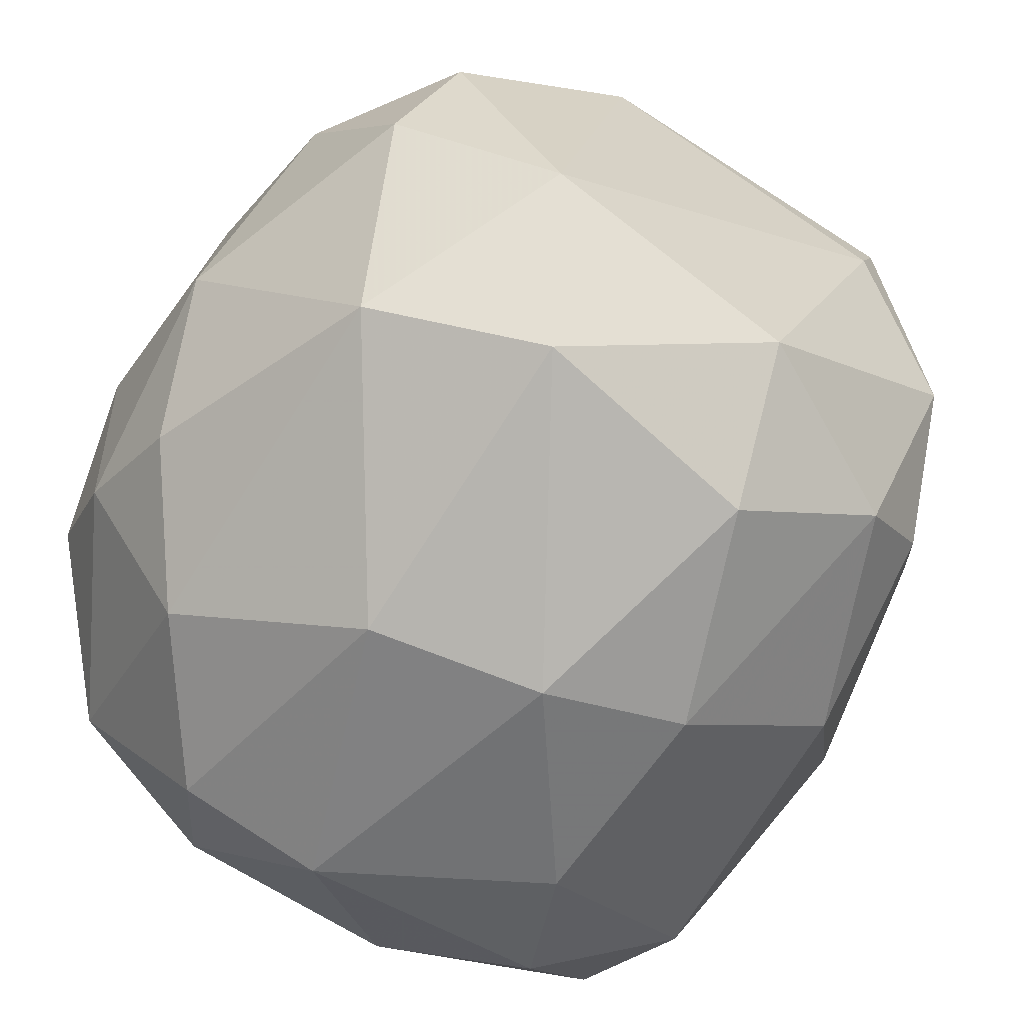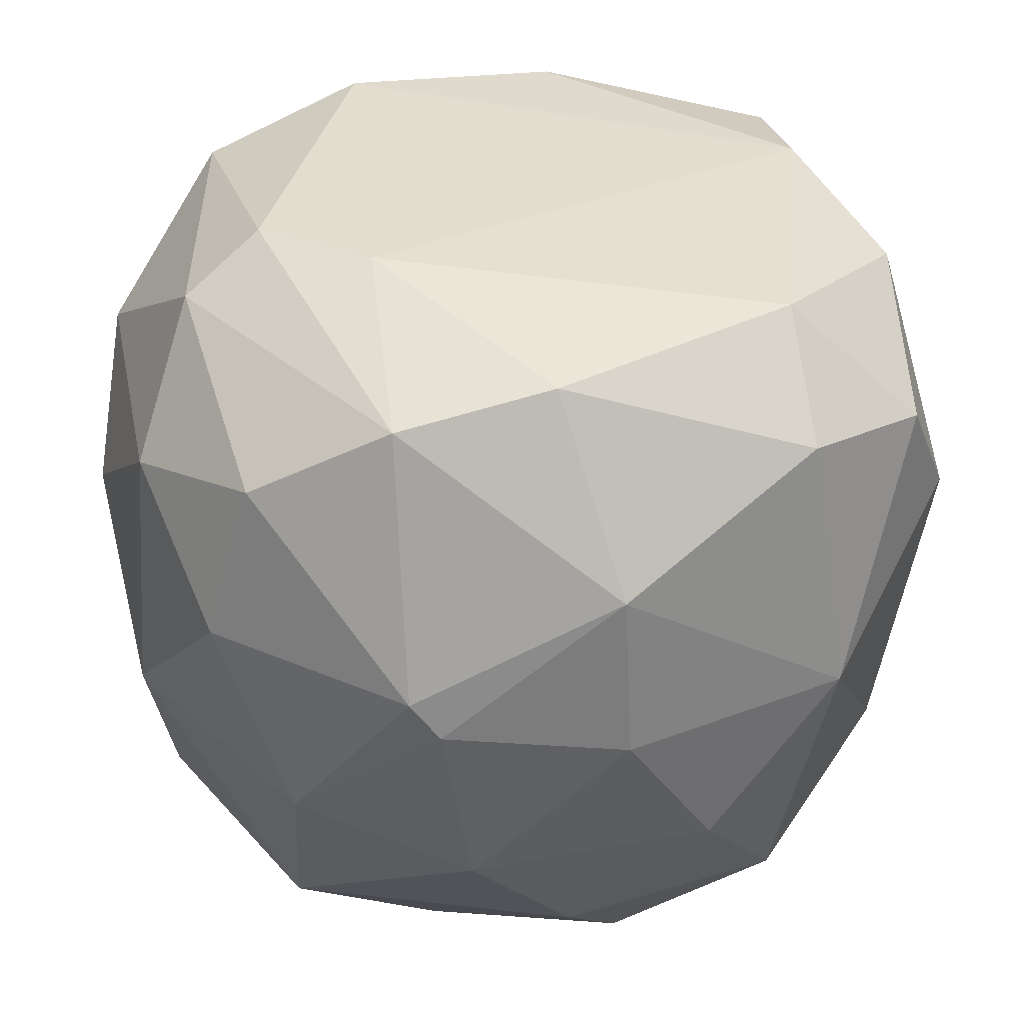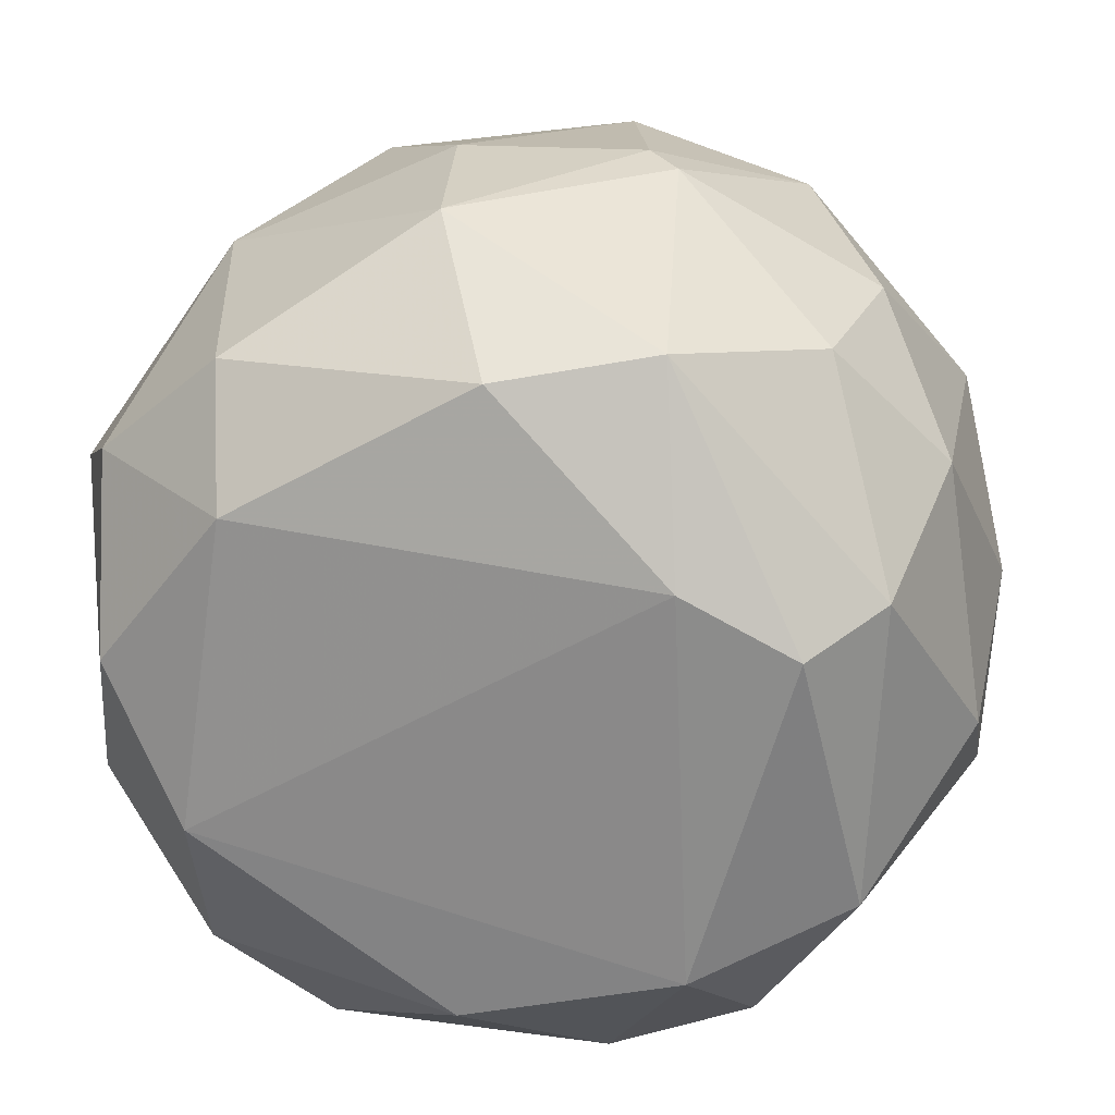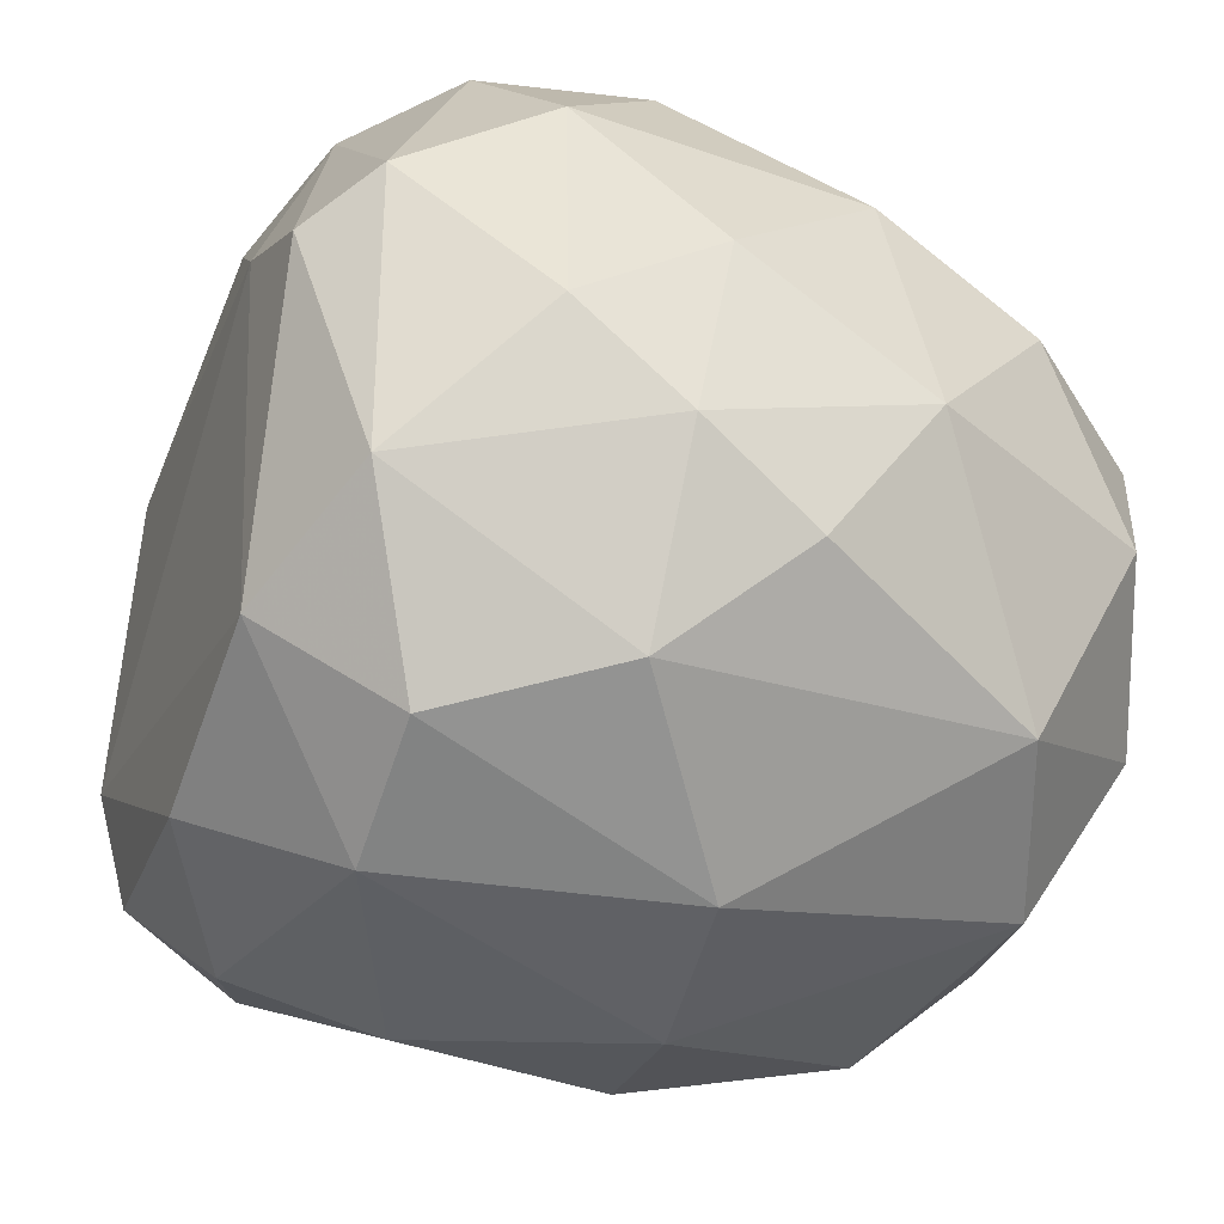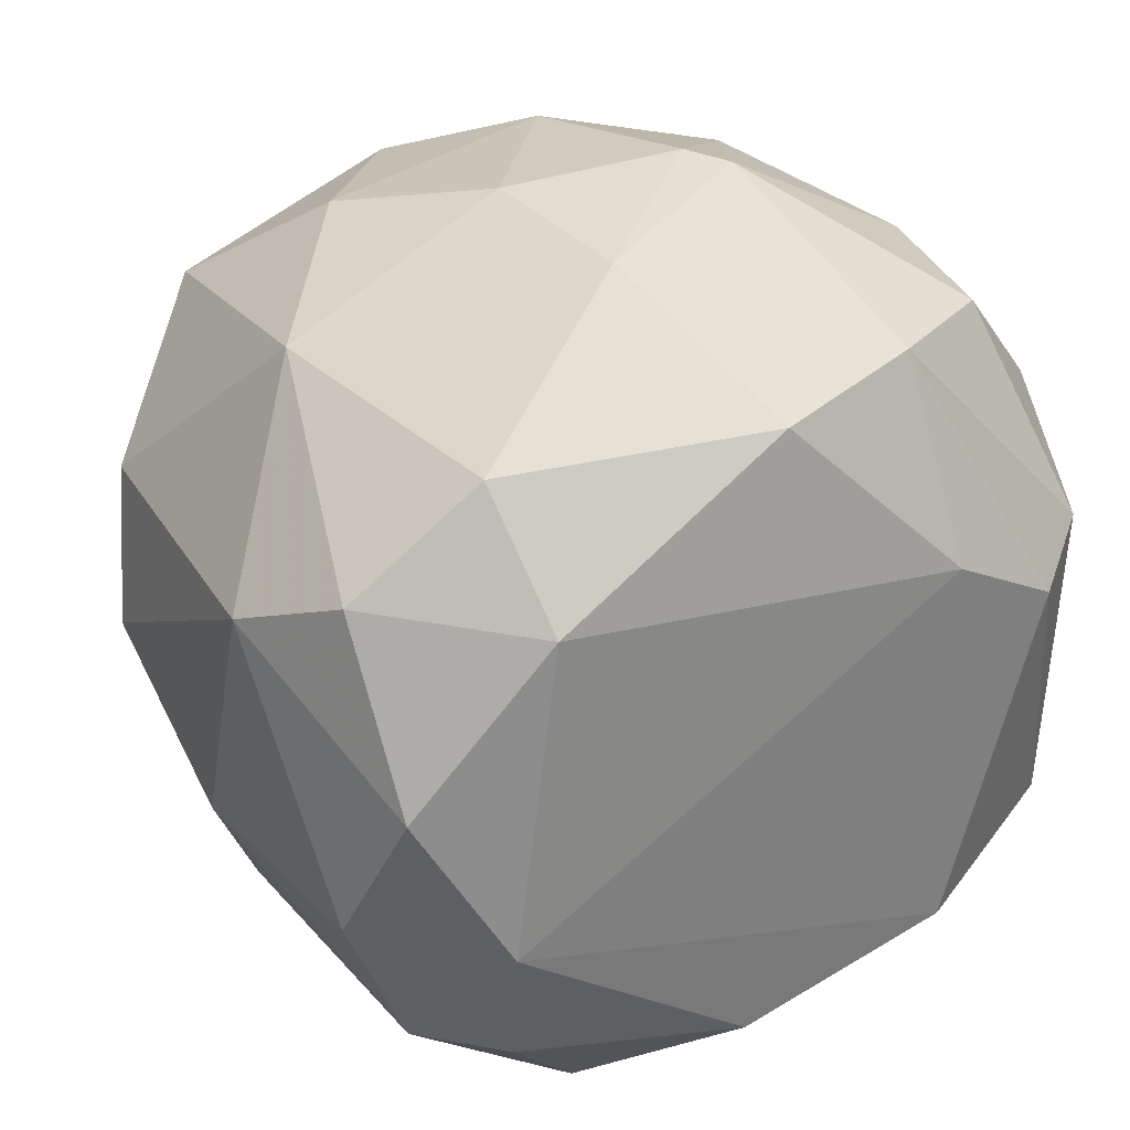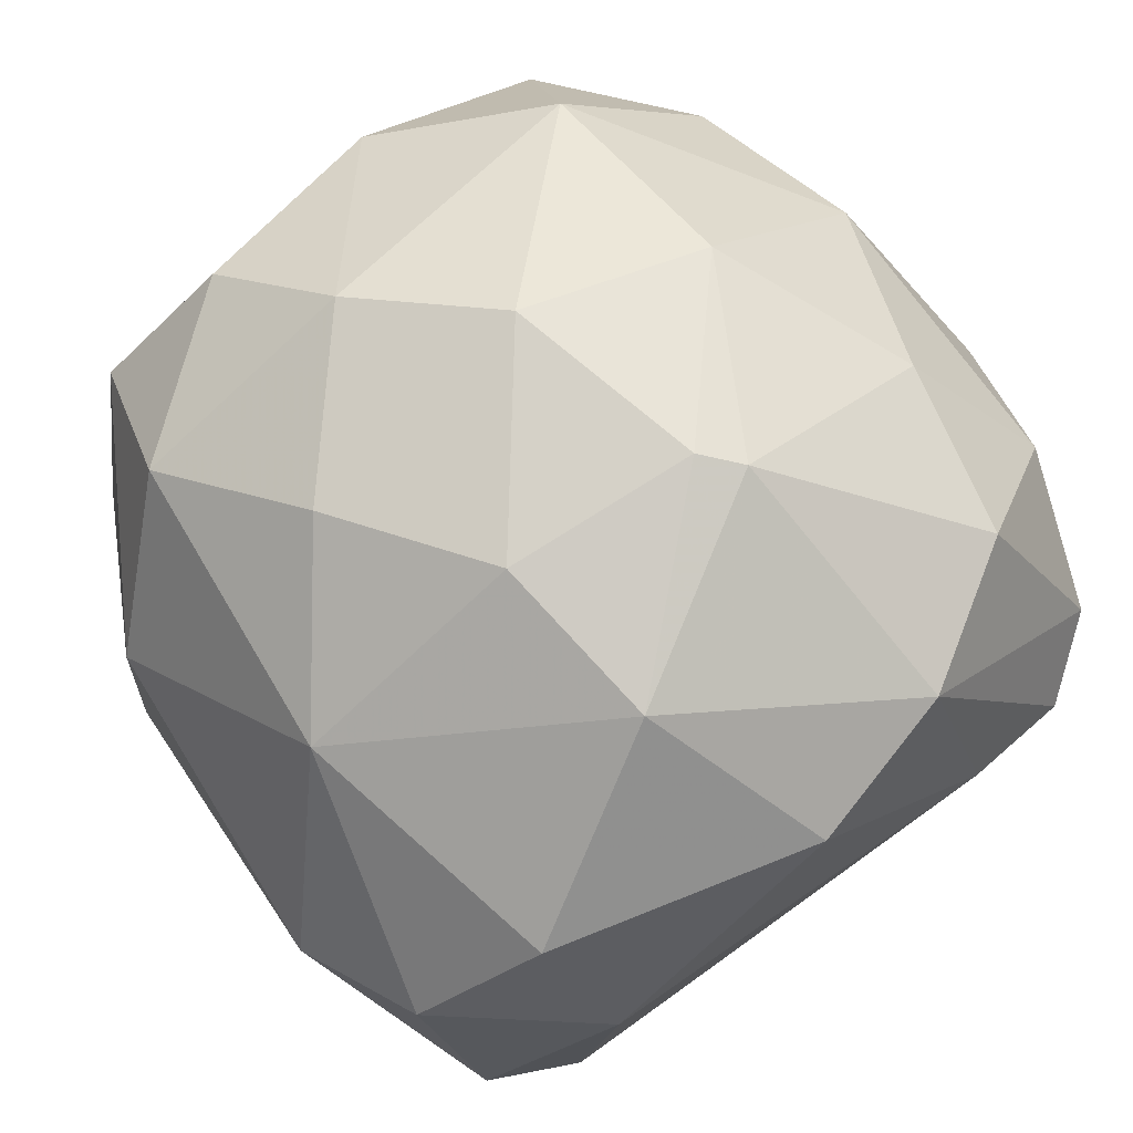
<metadata>
{"format":"obj","ext":"obj","renderer":"f3d","projection":"perspective","resolution":1024,"background":"white","views":[{"elev":-61.5,"azim":150.0,"up":"+Y"},{"elev":36.8,"azim":176.9,"up":"+Z"},{"elev":22.5,"azim":5.8,"up":"+Y"},{"elev":-37.4,"azim":63.9,"up":"+Y"},{"elev":29.0,"azim":-34.2,"up":"+Y"},{"elev":79.4,"azim":-40.8,"up":"+Y"}]}
</metadata>
<code>
o convex_0
v -0.01267 -0.03522 -0.006451
v 0.008236 0.03768 0.004937
v 0.01077 0.03703 0.008106
v 0.02916 -0.004157 -0.02992
v 0.02726 -0.01557 0.03093
v -0.0374 0.01231 0.01128
v -0.01901 0.01295 -0.03499
v -0.02599 -0.01114 0.0322
v -0.001899 0.02689 0.03221
v 0.03296 0.01738 0.01952
v 0.01267 -0.02825 -0.02801
v -0.02726 -0.01684 -0.02294
v 0.02155 0.02372 -0.02547
v 0.00697 -0.03459 0.02269
v 0.03487 -0.01747 0.000509
v -0.01521 0.03323 -0.01089
v -0.02789 -0.02571 0.01889
v -0.02345 0.02562 0.02459
v -0.005071 -0.02127 -0.03498
v 0.02218 0.007245 0.03601
v 0.03487 0.01611 -0.005192
v 0.008869 0.01738 -0.03562
v -0.004438 -0.02635 0.03283
v -0.03297 0.01231 -0.01597
v 0.01457 -0.03522 -0.001387
v -0.03676 -0.008595 0.004308
v -0.003165 0.03133 -0.02294
v 0.02345 0.02753 0.02332
v 0.03613 -0.004157 0.02079
v -0.03297 0.001536 0.02839
v 0.01648 -0.01367 -0.03625
v -0.00697 0.03576 0.01699
v 0.02092 0.03197 -0.007088
v 0.02662 -0.02254 -0.02104
v 0.02789 -0.02635 0.01065
v -0.02662 0.02817 0.001768
v 0.0374 -0.004157 -0.008361
v -0.01585 -0.03142 0.02459
v -0.02472 -0.006698 -0.03245
v -0.00697 -0.03142 -0.02421
v -0.02218 0.01549 0.0322
v -0.02218 0.02436 -0.02357
v -0.02726 -0.02508 -0.007088
v 0 -0.03776 -0.004556
v 0.01394 -0.02127 0.03473
v 0.02472 0.007872 -0.03308
v -0.03487 -0.000989 -0.01406
v 0.03296 0.01041 -0.02041
v 0.01141 0.02879 0.02966
v -0.03487 -0.01113 0.02143
v 0.02726 0.02816 0.00938
v 0.005704 0.03577 -0.01216
v -0.02029 -0.02317 -0.02612
v 0.02852 0.0104 0.03157
v 0.01902 -0.02952 0.02396
v -0.01141 -0.03586 0.01255
v -0.01648 0.00661 -0.03626
v 0.01267 0.01231 0.03601
v 0.03804 0.004069 0.00875
v -0.0336 0.01675 0.02143
v -0.008236 0.02245 -0.03308
v -0.02472 -0.02191 0.02967
v -0.007603 0.03704 0.002405
v 0.03676 -0.01177 0.01128
f 37 59 64
f 13 22 27
f 11 19 31
f 3 2 32
f 18 9 32
f 2 3 33
f 21 13 33
f 25 11 34
f 31 4 34
f 11 31 34
f 34 15 35
f 25 34 35
f 24 6 36
f 18 32 36
f 34 4 37
f 15 34 37
f 14 23 38
f 24 7 39
f 19 11 40
f 9 18 41
f 30 8 41
f 7 24 42
f 16 27 42
f 24 36 42
f 36 16 42
f 1 17 43
f 17 26 43
f 26 12 43
f 11 25 44
f 25 14 44
f 1 40 44
f 40 11 44
f 5 20 45
f 23 14 45
f 8 23 45
f 22 13 46
f 4 31 46
f 31 22 46
f 6 24 47
f 26 6 47
f 12 26 47
f 39 12 47
f 24 39 47
f 13 21 48
f 37 4 48
f 21 37 48
f 46 13 48
f 4 46 48
f 28 3 49
f 3 32 49
f 32 9 49
f 6 26 50
f 26 17 50
f 8 30 50
f 30 6 50
f 10 21 51
f 3 28 51
f 28 10 51
f 33 3 51
f 21 33 51
f 13 27 52
f 27 16 52
f 2 33 52
f 33 13 52
f 39 19 53
f 12 39 53
f 40 1 53
f 19 40 53
f 1 43 53
f 43 12 53
f 20 5 54
f 10 28 54
f 5 29 54
f 29 10 54
f 49 20 54
f 28 49 54
f 14 25 55
f 35 5 55
f 25 35 55
f 5 45 55
f 45 14 55
f 17 1 56
f 14 38 56
f 38 17 56
f 44 14 56
f 1 44 56
f 7 22 57
f 31 19 57
f 22 31 57
f 39 7 57
f 19 39 57
f 9 41 58
f 41 8 58
f 45 20 58
f 8 45 58
f 49 9 58
f 20 49 58
f 21 10 59
f 10 29 59
f 37 21 59
f 6 30 60
f 36 6 60
f 18 36 60
f 41 18 60
f 30 41 60
f 22 7 61
f 27 22 61
f 7 42 61
f 42 27 61
f 23 8 62
f 17 38 62
f 38 23 62
f 8 50 62
f 50 17 62
f 32 2 63
f 16 36 63
f 36 32 63
f 2 52 63
f 52 16 63
f 29 5 64
f 5 35 64
f 35 15 64
f 15 37 64
f 59 29 64

</code>
